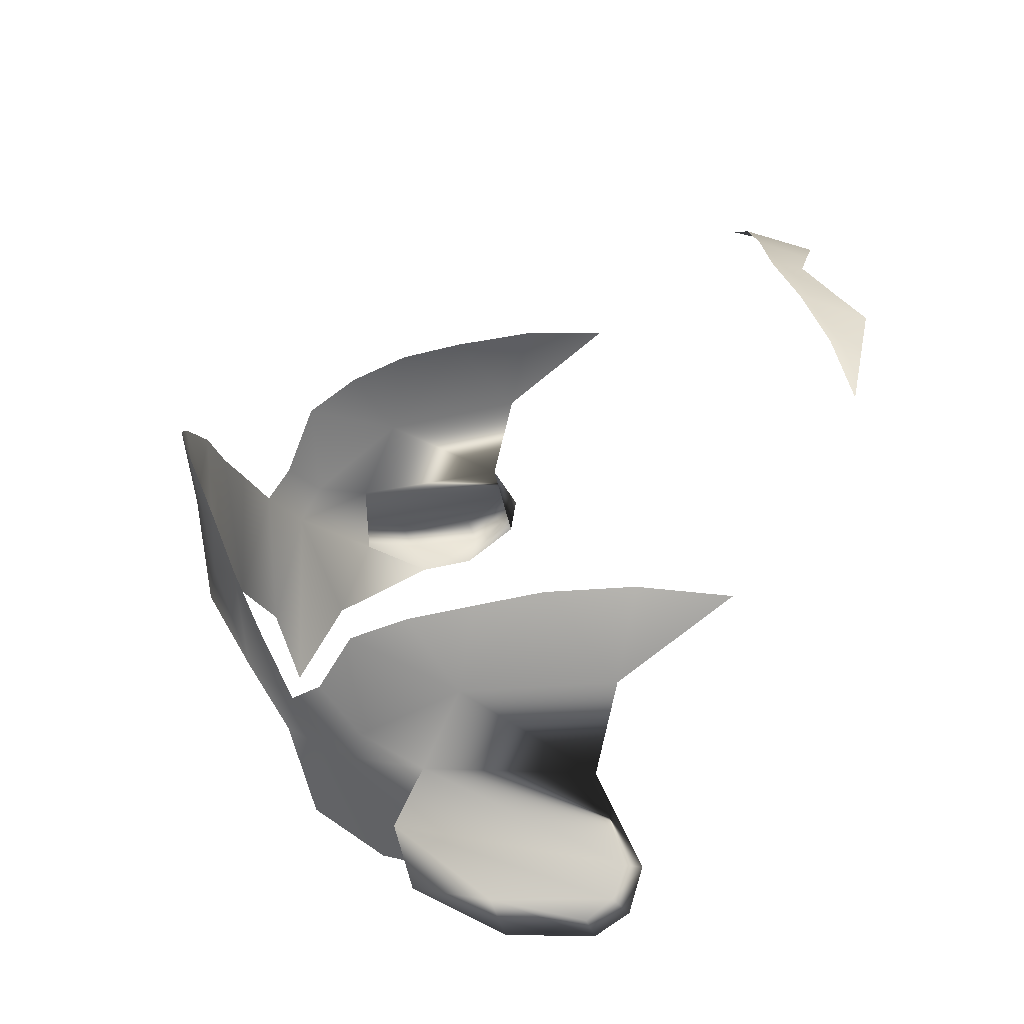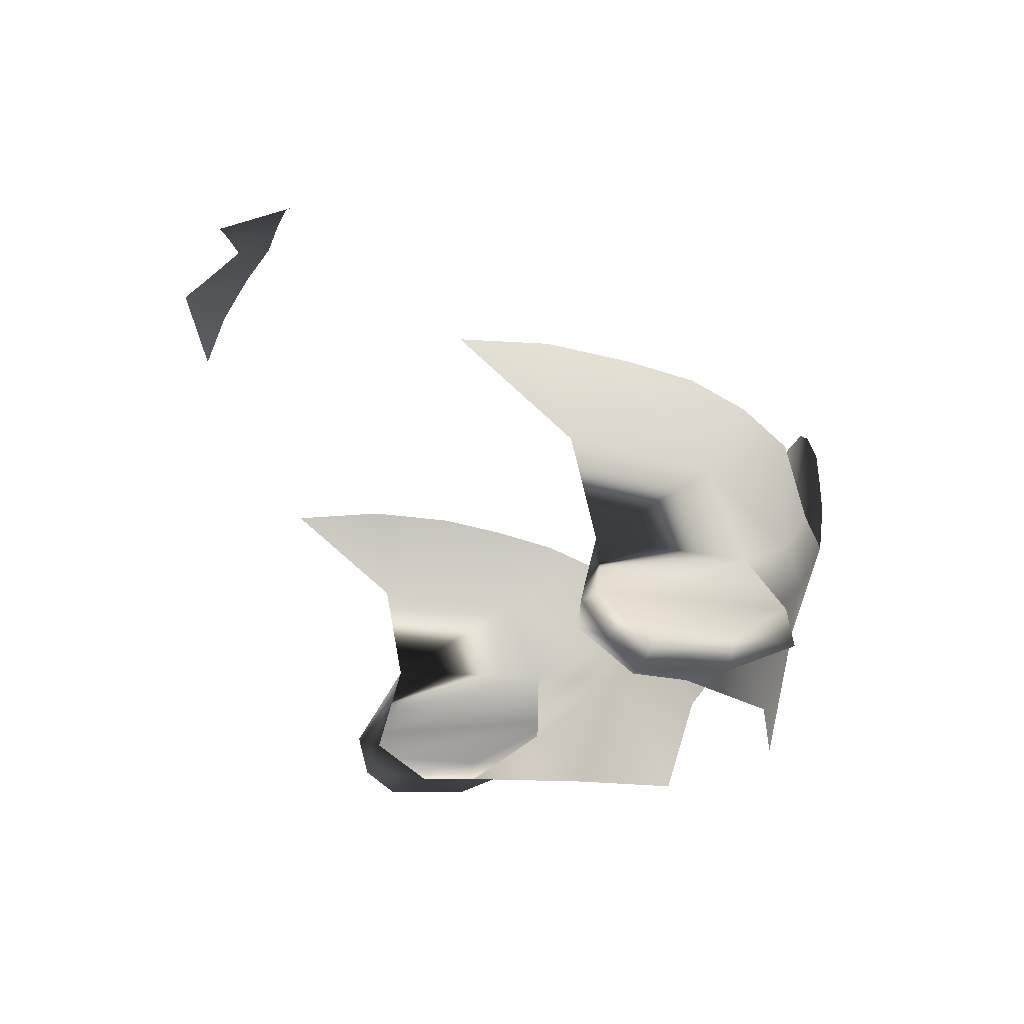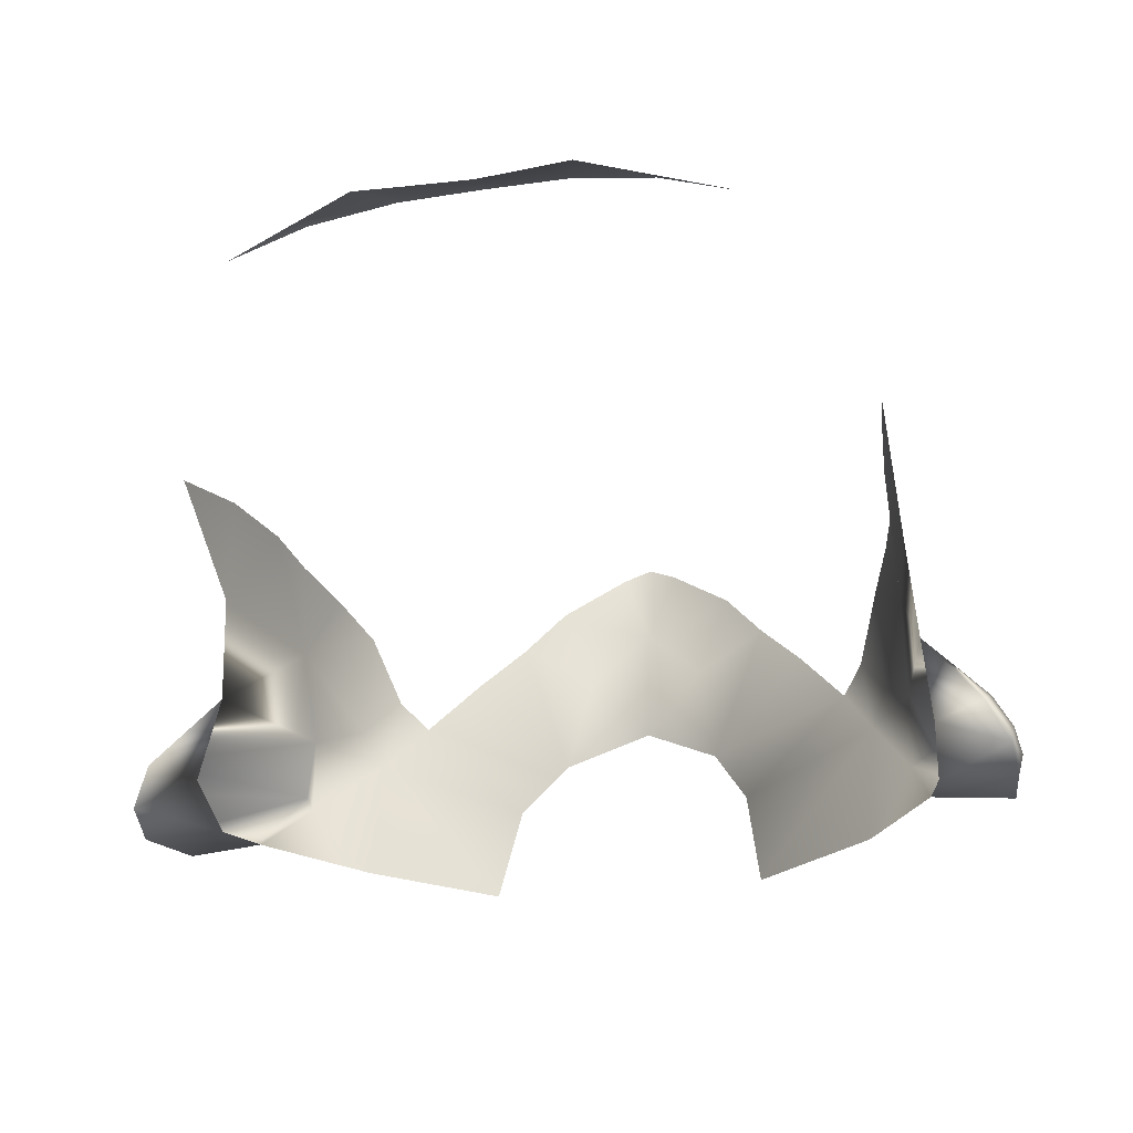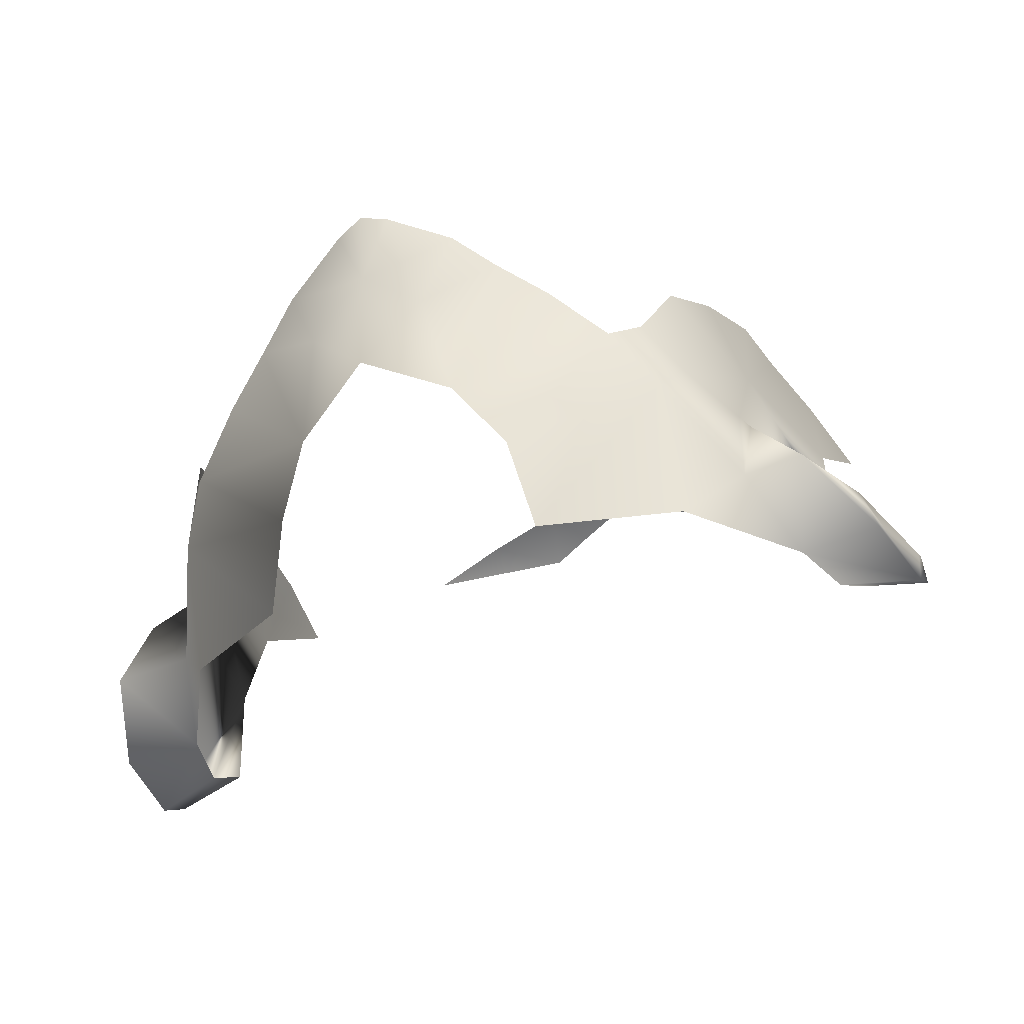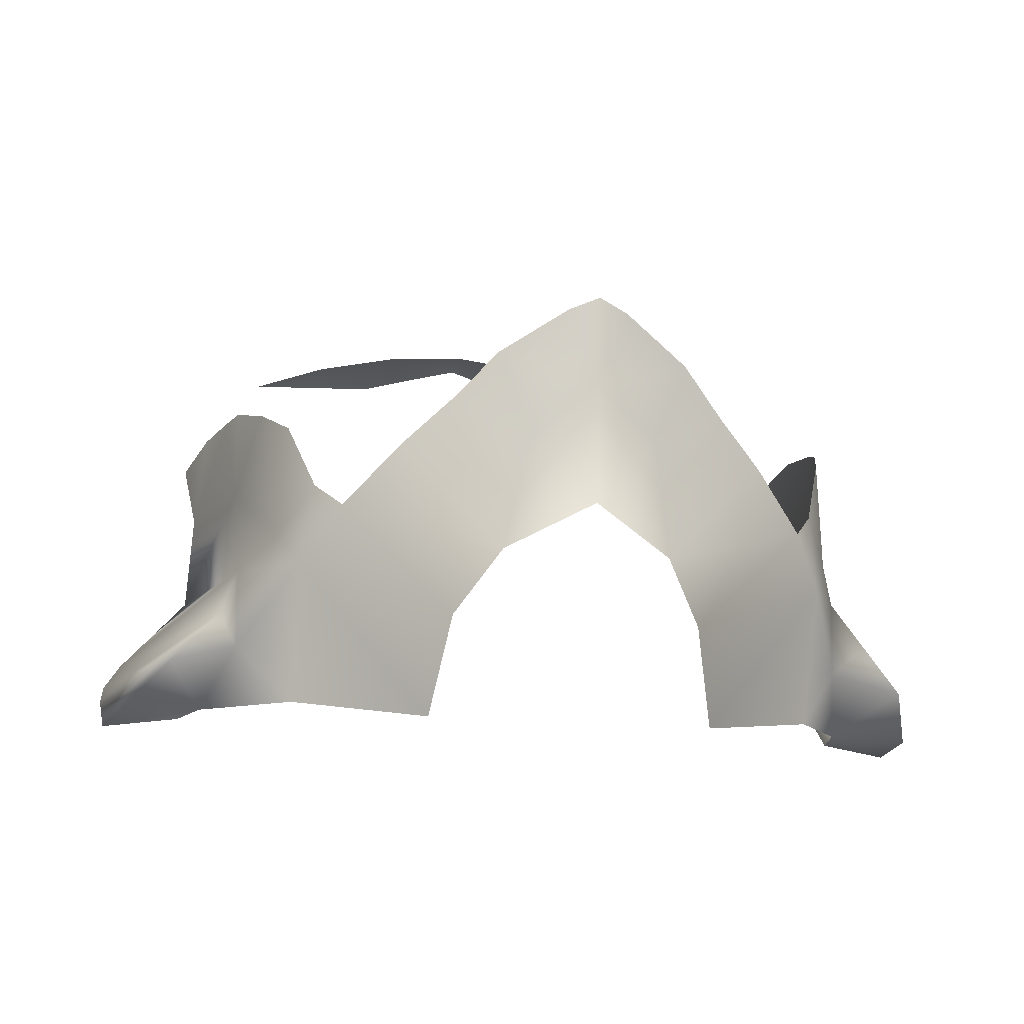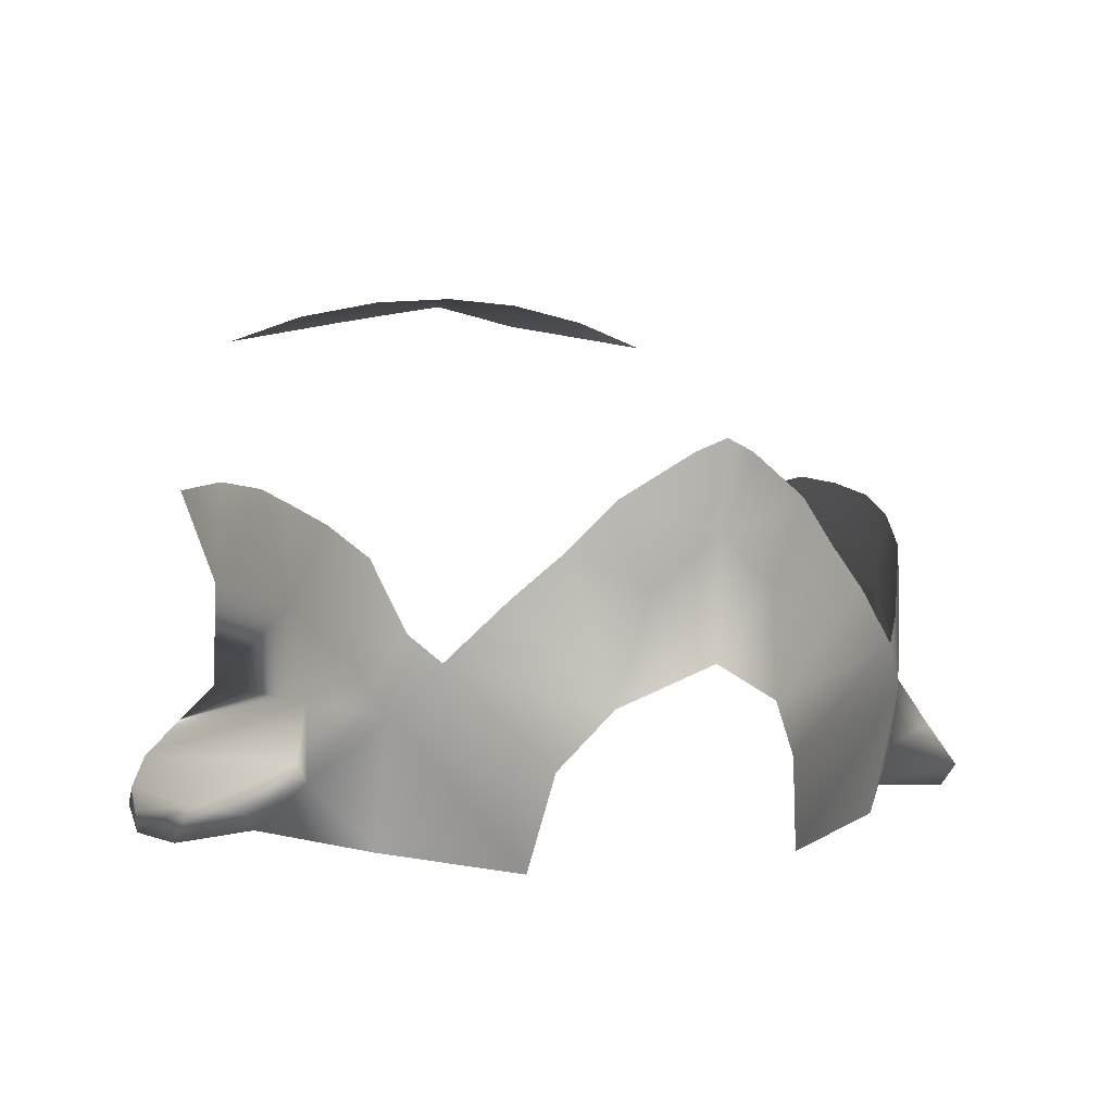
<metadata>
{"format":"obj","ext":"obj","renderer":"f3d","projection":"perspective","resolution":1024,"background":"white","views":[{"elev":26.4,"azim":81.4,"up":"+Z"},{"elev":-15.1,"azim":-107.9,"up":"+Z"},{"elev":-20.5,"azim":-164.2,"up":"+Z"},{"elev":-43.0,"azim":26.3,"up":"+Z"},{"elev":-15.3,"azim":-14.0,"up":"+Z"},{"elev":3.0,"azim":-25.2,"up":"+Z"}]}
</metadata>
<code>
g head_geo
v -0.1007 1.185 0.05496
v -0.1012 1.217 0.08057
v -0.09715 1.19 0.08357
v -0.09366 1.164 0.08208
v -0.09317 1.14 0.0514
v -0.1032 1.179 0.02626
v -0.09264 1.145 0.07879
v -0.08773 1.126 0.07329
v -0.08168 1.11 0.06499
v -0.09279 1.129 0.0261
v -0.0835 1.112 0.03356
v -0.07837 1.105 0.02399
v -0.07496 1.101 0.04571
v -0.09241 1.13 0.004064
v -0.06817 1.094 0.03843
v -0.07775 1.118 -0.01392
v -0.1004 1.152 -0.0114
v -0.04154 1.1 -0.01965
v -0.03626 1.093 0.00834
v -0.02431 1.082 0.02552
v -0.05325 1.085 0.05473
v -0.03973 1.079 0.06744
v -0.01804 1.073 0.05694
v -0.02755 1.074 0.08066
v 2.063e-18 1.071 0.03747
v 4.944e-18 1.069 0.07209
v -0.01312 1.071 0.07456
v -0.008477 1.068 0.0929
v 4.953e-18 1.066 0.09644
v 0.008477 1.068 0.0929
v 0.01804 1.073 0.05694
v 0.02431 1.082 0.02552
v 0.01312 1.071 0.07456
v 0.02755 1.074 0.08066
v 0.03973 1.079 0.06744
v 0.05325 1.085 0.05473
v 0.06817 1.094 0.03843
v 0.03626 1.093 0.00834
v 0.07837 1.105 0.02399
v 0.04154 1.1 -0.01965
v 0.07496 1.101 0.04571
v 0.07775 1.118 -0.01392
v 0.09241 1.13 0.004064
v 0.1004 1.152 -0.0114
v 0.09279 1.129 0.0261
v 0.0835 1.112 0.03356
v 0.09317 1.14 0.0514
v 0.08168 1.11 0.06499
v 0.1032 1.179 0.02626
v 0.08773 1.126 0.07329
v 0.09264 1.145 0.07879
v 0.09366 1.164 0.08208
v 0.1007 1.185 0.05496
v 0.09715 1.19 0.08357
v 0.1012 1.217 0.08057
v -0.1066 1.185 7.917e-05
v -0.1032 1.179 0.02626
v -0.1204 1.189 0.004345
v -0.1266 1.185 -0.00682
v -0.105 1.169 -0.01141
v -0.1269 1.175 -0.01358
v -0.1004 1.152 -0.0114
v -0.1236 1.149 -0.01283
v -0.1116 1.124 -0.002226
v -0.09241 1.13 0.004064
v -0.0988 1.12 0.01114
v -0.09279 1.129 0.0261
v -0.1205 1.145 -0.002259
v -0.0988 1.12 0.01114
v -0.1281 1.172 -0.006815
v -0.1266 1.185 -0.00682
v -0.1269 1.179 -0.0009797
v -0.1204 1.189 0.004345
v -0.1219 1.184 0.006795
v -0.09279 1.129 0.0261
v -0.1032 1.179 0.02626
v -0.04975 1.257 0.1348
v -0.07264 1.258 0.1266
v -0.04847 1.267 0.1309
v -0.03091 1.273 0.134
v -0.02438 1.254 0.1399
v -0.01736 1.268 0.1364
v 6.428e-17 1.262 0.1393
v 6.741e-17 1.252 0.1415
v 0.01736 1.268 0.1364
v 0.02438 1.254 0.1399
v 0.03091 1.273 0.134
v 0.04847 1.267 0.1309
v 0.04975 1.257 0.1348
v 0.07264 1.258 0.1266
v 0.1066 1.185 7.917e-05
v 0.1204 1.189 0.004345
v 0.1032 1.179 0.02626
v 0.1266 1.185 -0.00682
v 0.105 1.169 -0.01141
v 0.1269 1.175 -0.01358
v 0.1004 1.152 -0.0114
v 0.1236 1.149 -0.01283
v 0.1116 1.124 -0.002226
v 0.09241 1.13 0.004064
v 0.0988 1.12 0.01114
v 0.09279 1.129 0.0261
v 0.1205 1.145 -0.002259
v 0.0988 1.12 0.01114
v 0.1281 1.172 -0.006815
v 0.1266 1.185 -0.00682
v 0.1269 1.179 -0.0009797
v 0.1204 1.189 0.004345
v 0.1219 1.184 0.006795
v 0.09279 1.129 0.0261
v 0.1032 1.179 0.02626
g head_geo_0
f 3 2 1
f 4 3 1
f 5 4 1
f 1 6 5
f 7 4 5
f 8 7 5
f 8 5 9
f 6 10 5
f 11 9 5
f 10 11 5
f 11 10 12
f 13 9 11
f 13 11 12
f 10 14 12
f 15 13 12
f 14 16 12
f 14 17 16
f 16 18 12
f 18 19 12
f 19 15 12
f 20 15 19
f 21 15 20
f 22 21 20
f 23 22 20
f 22 23 24
f 25 23 20
f 25 26 23
f 23 27 24
f 26 27 23
f 24 27 28
f 27 26 28
f 26 29 28
f 29 26 30
f 26 25 31
f 31 25 32
f 26 33 30
f 33 26 31
f 33 34 30
f 33 31 34
f 31 35 34
f 35 31 32
f 36 35 32
f 37 36 32
f 37 32 38
f 37 38 39
f 38 40 39
f 41 37 39
f 40 42 39
f 42 43 39
f 44 43 42
f 43 45 39
f 46 41 39
f 45 46 39
f 46 45 47
f 48 41 46
f 48 46 47
f 45 49 47
f 47 50 48
f 51 50 47
f 52 51 47
f 49 53 47
f 52 47 53
f 54 52 53
f 55 54 53
f 58 57 56
f 56 59 58
f 60 59 56
f 61 59 60
f 61 60 62
f 63 61 62
f 64 63 62
f 64 62 65
f 66 64 65
f 65 67 66
f 68 63 64
f 63 68 61
f 69 68 64
f 68 70 61
f 61 70 71
f 72 70 68
f 70 72 71
f 68 69 72
f 71 72 73
f 74 72 69
f 72 74 73
f 75 74 69
f 74 76 73
f 75 76 74
f 79 78 77
f 79 77 80
f 77 81 80
f 82 80 81
f 82 81 83
f 81 84 83
f 83 84 85
f 84 86 85
f 87 85 86
f 87 86 88
f 86 89 88
f 90 88 89
f 93 92 91
f 94 91 92
f 94 95 91
f 94 96 95
f 95 96 97
f 96 98 97
f 98 99 97
f 97 99 100
f 99 101 100
f 102 100 101
f 98 103 99
f 103 98 96
f 103 104 99
f 105 103 96
f 105 96 106
f 105 107 103
f 107 105 106
f 104 103 107
f 107 106 108
f 107 109 104
f 109 107 108
f 109 110 104
f 111 109 108
f 111 110 109

</code>
